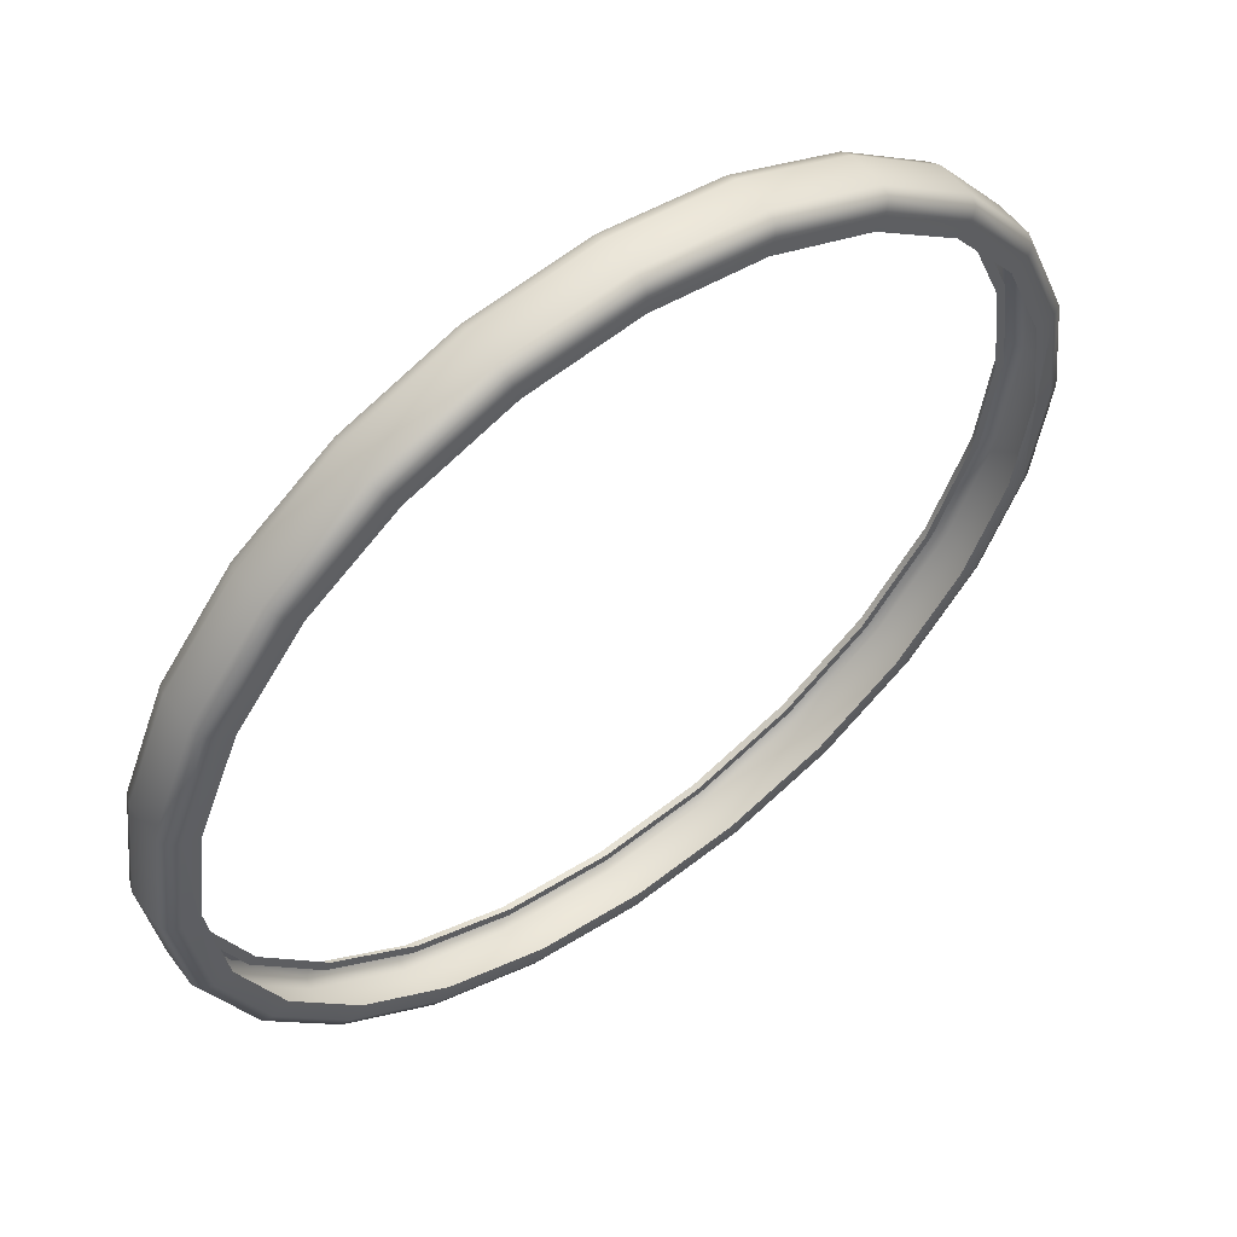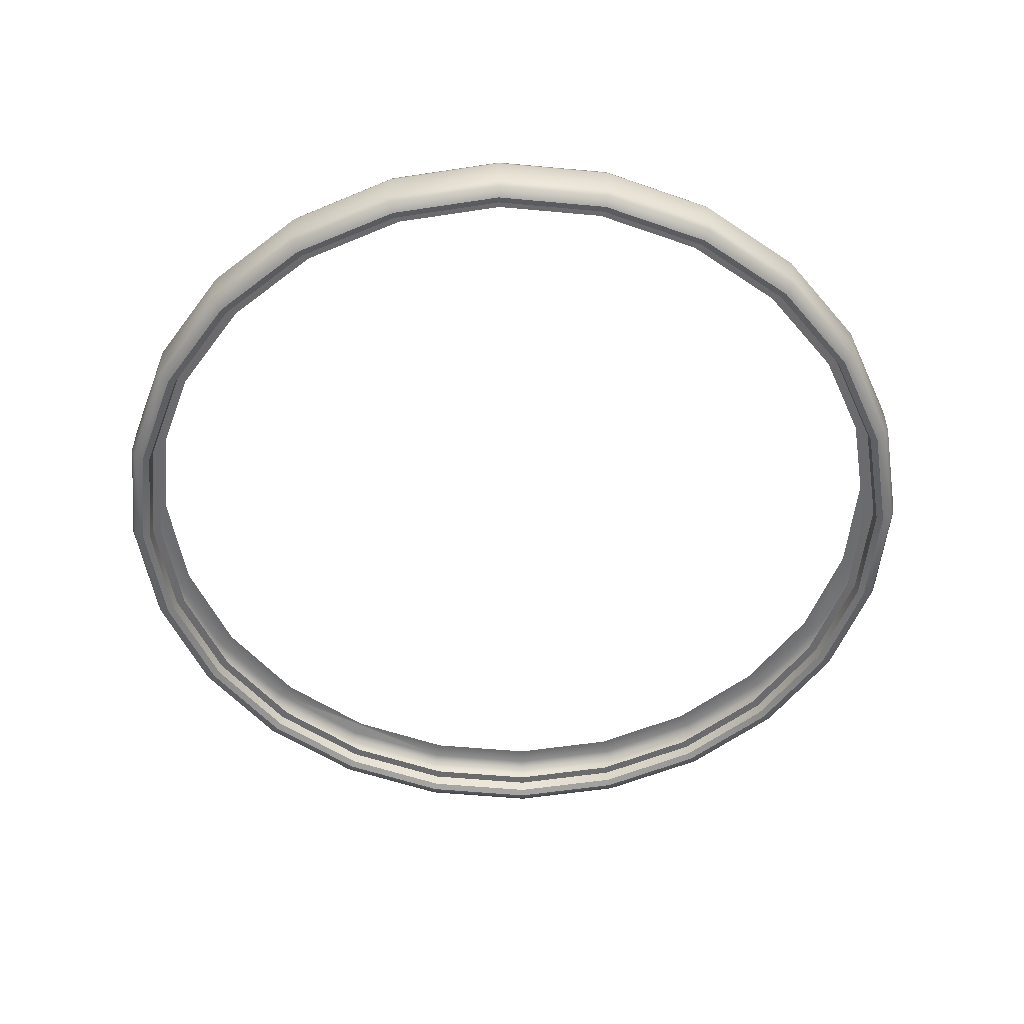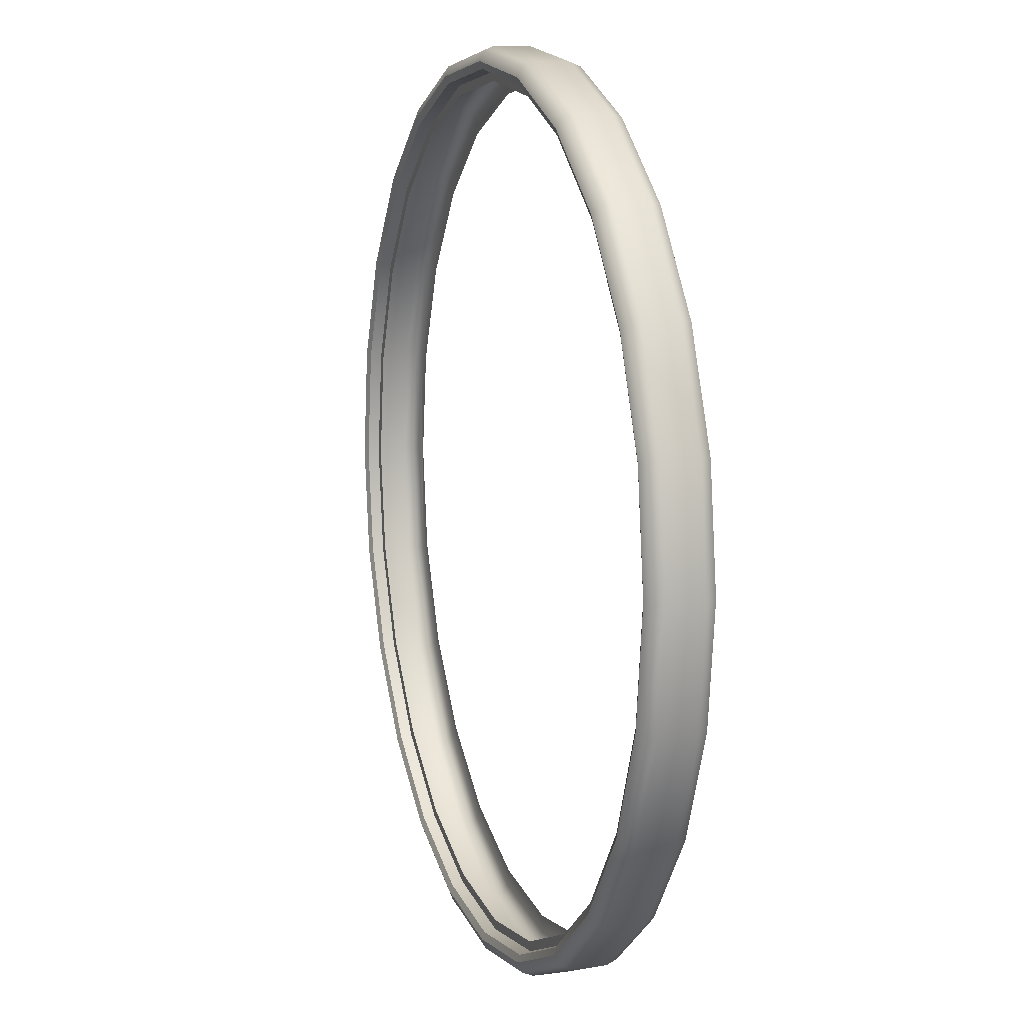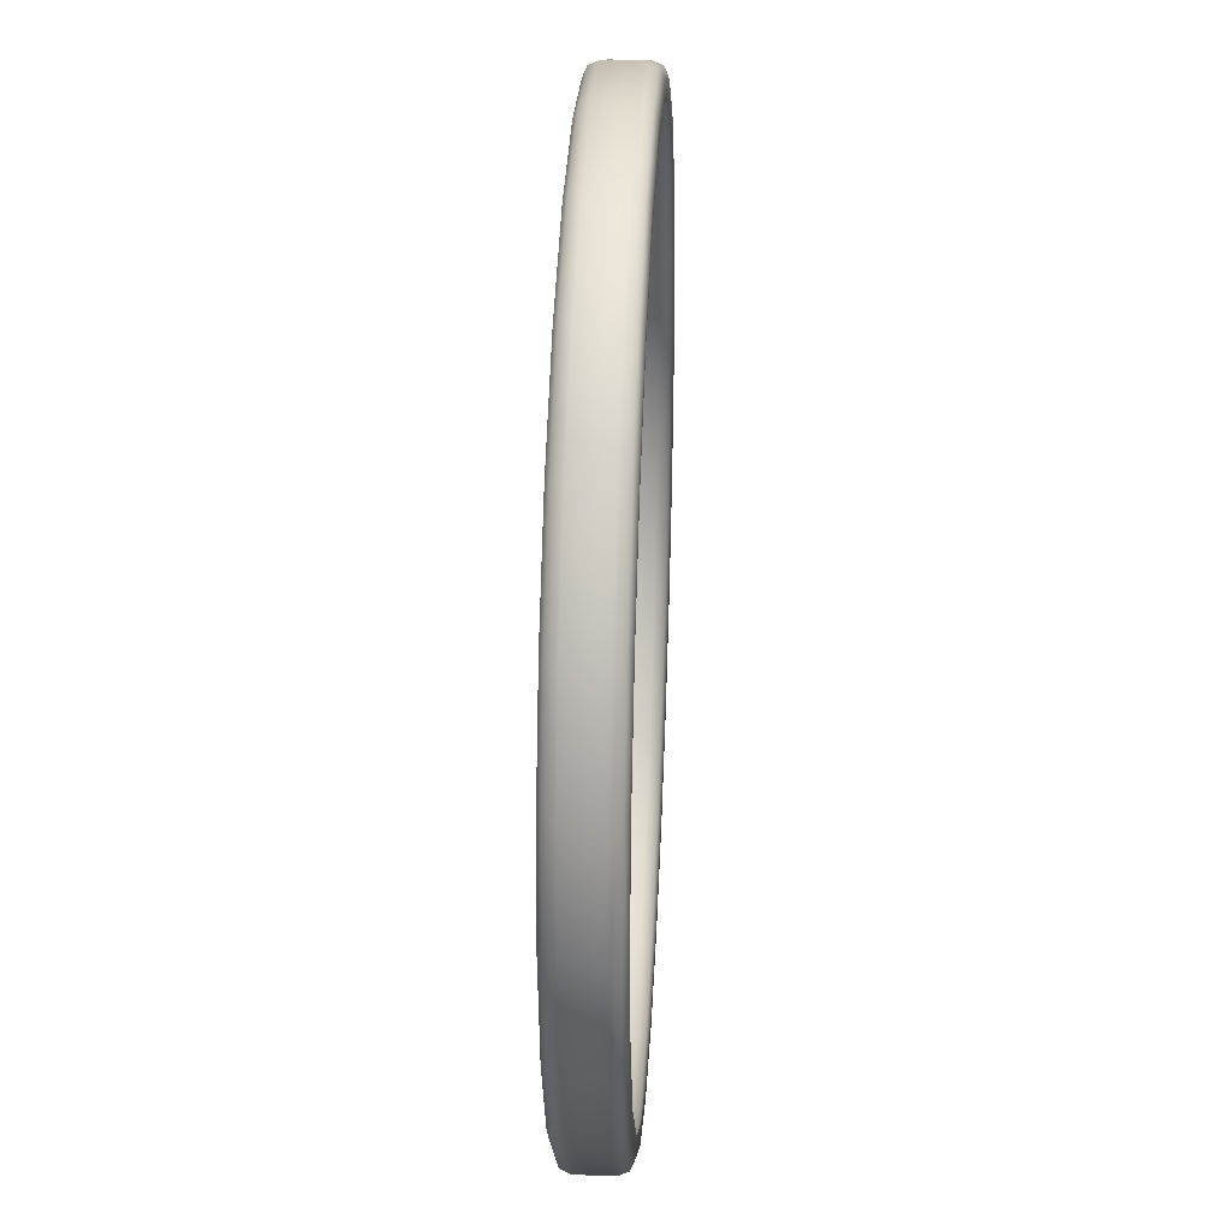
<metadata>
{"format":"obj","ext":"obj","renderer":"f3d","projection":"perspective","resolution":1024,"background":"white","views":[{"elev":56.2,"azim":143.6,"up":"+Z"},{"elev":-53.5,"azim":61.7,"up":"+Y"},{"elev":10.2,"azim":71.6,"up":"+Z"},{"elev":33.3,"azim":93.0,"up":"+Z"}]}
</metadata>
<code>
o #ID30
v -0.7163 0.5432 -0.2267
v -0.6331 0.5261 -0.408
v -0.7095 0.5261 -0.2248
v -0.6393 0.5432 -0.4116
v -0.7358 0.5261 -0.02811
v -0.7429 0.5432 -0.02812
v -0.6393 0.604 -0.4116
v -0.7163 0.604 -0.2267
v -0.5119 0.5261 -0.5652
v -0.5169 0.5432 -0.5703
v -0.6929 0.5189 -0.2204
v -0.6182 0.5189 -0.3994
v -0.7104 0.5261 0.1687
v -0.7172 0.5432 0.1706
v -0.7429 0.604 -0.02812
v -0.7186 0.5189 -0.02807
v -0.6331 0.6212 -0.408
v -0.7095 0.6212 -0.2248
v -0.5169 0.604 -0.5703
v -0.3542 0.5261 -0.6857
v -0.3577 0.5432 -0.6919
v -0.4998 0.5189 -0.5531
v -0.6182 0.5189 -0.3994
v -0.6809 0.5235 -0.2171
v -0.6929 0.5189 -0.2204
v -0.6075 0.5235 -0.3932
v -0.6348 0.5261 0.3523
v -0.641 0.5432 0.3558
v -0.7172 0.604 0.1706
v -0.6937 0.5189 0.1643
v -0.7358 0.6212 -0.02811
v -0.7063 0.5235 -0.02804
v -0.7186 0.5189 -0.02807
v -0.6929 0.6283 -0.2204
v -0.6182 0.6283 -0.3994
v -0.5119 0.6212 -0.5652
v -0.3577 0.604 -0.6919
v -0.1706 0.5261 -0.7613
v -0.1724 0.5432 -0.7681
v -0.3456 0.5189 -0.6708
v -0.4998 0.5189 -0.5531
v -0.491 0.5235 -0.5443
v -0.6809 0.5235 -0.2171
v -0.6045 0.5428 -0.3914
v -0.6775 0.5428 -0.2162
v -0.6075 0.5235 -0.3932
v -0.5143 0.5261 0.51
v -0.5194 0.5432 0.5151
v -0.641 0.604 0.3558
v -0.6199 0.5189 0.3437
v -0.7104 0.6212 0.1687
v -0.6937 0.5189 0.1643
v -0.6818 0.5235 0.1612
v -0.7186 0.6283 -0.02807
v -0.7063 0.5235 -0.02804
v -0.7027 0.5428 -0.02803
v -0.6937 0.6283 0.1643
v -0.6881 0.6283 -0.028
v -0.6642 0.6283 0.1565
v -0.6199 0.6283 0.3437
v -0.5934 0.6283 0.3285
v -0.5022 0.6283 0.4979
v -0.4805 0.6283 0.4763
v -0.3485 0.6283 0.6164
v -0.3332 0.6283 0.5899
v -0.1694 0.6283 0.691
v -0.1615 0.6283 0.6615
v 0.02284 0.6283 0.7168
v 0.0229 0.6283 0.6862
v 0.2152 0.6283 0.6919
v 0.2074 0.6283 0.6623
v 0.3794 0.6283 0.5915
v 0.3946 0.6283 0.618
v 0.5272 0.6283 0.4786
v 0.5488 0.6283 0.5003
v 0.6408 0.6283 0.3313
v 0.6673 0.6283 0.3466
v 0.7124 0.6283 0.1596
v 0.7419 0.6283 0.1676
v 0.7371 0.6283 -0.02477
v 0.7428 0.6283 -0.2171
v 0.7677 0.6283 -0.02471
v -0.6634 0.6283 -0.2124
v -0.5918 0.6283 -0.3841
v -0.4998 0.6283 -0.5531
v -0.4782 0.6283 -0.5314
v -0.3456 0.6283 -0.6708
v -0.3304 0.6283 -0.6443
v -0.1662 0.6283 -0.7447
v -0.1584 0.6283 -0.7151
v 0.0262 0.6283 -0.7695
v 0.02613 0.6283 -0.739
v 0.2105 0.6283 -0.7143
v 0.2185 0.6283 -0.7438
v 0.3822 0.6283 -0.6427
v 0.3975 0.6283 -0.6691
v 0.5295 0.6283 -0.5291
v 0.5512 0.6283 -0.5507
v 0.6424 0.6283 -0.3813
v 0.6689 0.6283 -0.3965
v 0.7132 0.6283 -0.2093
v -0.3542 0.6212 -0.6857
v -0.1724 0.604 -0.7681
v 0.02624 0.5261 -0.7867
v 0.02625 0.5432 -0.7939
v -0.1662 0.5189 -0.7447
v -0.3456 0.5189 -0.6708
v -0.3394 0.5235 -0.6601
v -0.4886 0.5428 -0.5418
v -0.491 0.5235 -0.5443
v -0.6775 0.5428 -0.2162
v -0.6866 0.5428 -0.02799
v -0.7027 0.5428 -0.02803
v -0.662 0.5428 -0.212
v -0.6045 0.5428 -0.3914
v -0.5905 0.5428 -0.3833
v -0.4886 0.5428 -0.5418
v -0.4772 0.5428 -0.5304
v -0.3377 0.5428 -0.657
v -0.3297 0.5428 -0.6431
v -0.1621 0.5428 -0.7293
v -0.158 0.5428 -0.7137
v 0.02616 0.5428 -0.7536
v 0.02612 0.5428 -0.7375
v 0.2143 0.5428 -0.7284
v 0.2101 0.5428 -0.7129
v 0.3815 0.5428 -0.6414
v 0.3896 0.5428 -0.6554
v 0.5285 0.5428 -0.5281
v 0.5399 0.5428 -0.5395
v 0.6412 0.5428 -0.3806
v 0.6551 0.5428 -0.3886
v 0.7118 0.5428 -0.2089
v 0.7274 0.5428 -0.213
v 0.7357 0.5428 -0.02478
v 0.7517 0.5428 -0.02474
v -0.6784 0.5428 0.1602
v -0.6628 0.5428 0.1561
v -0.6061 0.5428 0.3358
v -0.5922 0.5428 0.3278
v -0.4909 0.5428 0.4867
v -0.4795 0.5428 0.4753
v -0.3405 0.5428 0.6026
v -0.3324 0.5428 0.5887
v -0.1653 0.5428 0.6756
v -0.1611 0.5428 0.6601
v 0.02287 0.5428 0.7008
v 0.02291 0.5428 0.6848
v 0.207 0.5428 0.6609
v 0.2112 0.5428 0.6765
v 0.3787 0.5428 0.5903
v 0.3867 0.5428 0.6042
v 0.5262 0.5428 0.4776
v 0.5376 0.5428 0.489
v 0.6396 0.5428 0.3306
v 0.6535 0.5428 0.3387
v 0.711 0.5428 0.1592
v 0.7265 0.5428 0.1634
v -0.3607 0.5432 0.6374
v -0.3571 0.5261 0.6312
v -0.5194 0.604 0.5151
v -0.5022 0.5189 0.4979
v -0.6348 0.6212 0.3523
v -0.6199 0.5189 0.3437
v -0.6092 0.5235 0.3376
v -0.6784 0.5428 0.1602
v -0.6818 0.5235 0.1612
v 0.223 0.6212 -0.7604
v 0.02624 0.6212 -0.7867
v -0.1706 0.6212 -0.7613
v -0.5143 0.6212 0.51
v -0.3571 0.6212 0.6312
v -0.1739 0.6212 0.7076
v 0.0228 0.6212 0.734
v 0.2196 0.6212 0.7085
v 0.4032 0.6212 0.633
v 0.5609 0.6212 0.5125
v 0.6821 0.6212 0.3553
v 0.7585 0.6212 0.1721
v 0.7849 0.6212 -0.02467
v 0.7594 0.6212 -0.2215
v 0.6839 0.6212 -0.4051
v 0.5634 0.6212 -0.5628
v 0.4062 0.6212 -0.684
v 0.02625 0.604 -0.7939
v 0.223 0.5261 -0.7604
v 0.2248 0.5432 -0.7673
v 0.0262 0.5189 -0.7695
v -0.1662 0.5189 -0.7447
v -0.163 0.5235 -0.7327
v -0.3377 0.5428 -0.657
v -0.3394 0.5235 -0.6601
v -0.4909 0.5428 0.4867
v -0.3423 0.5235 0.6057
v -0.4934 0.5235 0.4892
v -0.3405 0.5428 0.6026
v -0.6092 0.5235 0.3376
v -0.6061 0.5428 0.3358
v -0.1621 0.5428 -0.7293
v -0.163 0.5235 -0.7327
v 0.02616 0.5428 -0.7536
v 0.02617 0.5235 -0.7572
v 0.2143 0.5428 -0.7284
v 0.2152 0.5235 -0.7318
v 0.3896 0.5428 -0.6554
v 0.3913 0.5235 -0.6584
v 0.5399 0.5428 -0.5395
v 0.5424 0.5235 -0.5419
v 0.6582 0.5235 -0.3903
v 0.6551 0.5428 -0.3886
v 0.7308 0.5235 -0.2139
v 0.7274 0.5428 -0.213
v 0.7517 0.5428 -0.02474
v 0.7553 0.5235 -0.02473
v 0.7265 0.5428 0.1634
v 0.73 0.5235 0.1643
v 0.6535 0.5428 0.3387
v 0.6566 0.5235 0.3404
v 0.5376 0.5428 0.489
v 0.5401 0.5235 0.4915
v 0.3867 0.5428 0.6042
v 0.3885 0.5235 0.6073
v 0.2112 0.5428 0.6765
v 0.2121 0.5235 0.6799
v 0.02287 0.5428 0.7008
v 0.02286 0.5235 0.7044
v -0.1653 0.5428 0.6756
v -0.1662 0.5235 0.6791
v -0.1758 0.5432 0.7145
v -0.1739 0.5261 0.7076
v -0.3607 0.604 0.6374
v -0.3485 0.5189 0.6164
v -0.5022 0.5189 0.4979
v -0.4934 0.5235 0.4892
v 0.2248 0.604 -0.7673
v -0.1758 0.604 0.7145
v 0.02278 0.604 0.7411
v 0.2215 0.604 0.7154
v 0.4067 0.604 0.6391
v 0.566 0.604 0.5175
v 0.6883 0.604 0.3589
v 0.7654 0.604 0.1739
v 0.792 0.604 -0.02465
v 0.7663 0.604 -0.2233
v 0.69 0.604 -0.4086
v 0.5684 0.604 -0.5678
v 0.4098 0.604 -0.6902
v 0.4062 0.5261 -0.684
v 0.4098 0.5432 -0.6902
v 0.2185 0.5189 -0.7438
v 0.0262 0.5189 -0.7695
v 0.02617 0.5235 -0.7572
v -0.3485 0.5189 0.6164
v -0.3423 0.5235 0.6057
v 0.2185 0.5189 -0.7438
v 0.2152 0.5235 -0.7318
v 0.3913 0.5235 -0.6584
v 0.3975 0.5189 -0.6691
v 0.5424 0.5235 -0.5419
v 0.5512 0.5189 -0.5507
v 0.6582 0.5235 -0.3903
v 0.6689 0.5189 -0.3965
v 0.7308 0.5235 -0.2139
v 0.7428 0.5189 -0.2171
v 0.7553 0.5235 -0.02473
v 0.7677 0.5189 -0.02471
v 0.7419 0.5189 0.1676
v 0.73 0.5235 0.1643
v 0.6673 0.5189 0.3466
v 0.6566 0.5235 0.3404
v 0.5488 0.5189 0.5003
v 0.5401 0.5235 0.4915
v 0.3946 0.5189 0.618
v 0.3885 0.5235 0.6073
v 0.2152 0.5189 0.6919
v 0.2121 0.5235 0.6799
v 0.02284 0.5189 0.7168
v 0.02286 0.5235 0.7044
v -0.1662 0.5235 0.6791
v -0.1694 0.5189 0.691
v 0.02278 0.5432 0.7411
v 0.0228 0.5261 0.734
v -0.1694 0.5189 0.691
v 0.2215 0.5432 0.7154
v 0.4067 0.5432 0.6391
v 0.566 0.5432 0.5175
v 0.6883 0.5432 0.3589
v 0.7654 0.5432 0.1739
v 0.792 0.5432 -0.02465
v 0.7663 0.5432 -0.2233
v 0.69 0.5432 -0.4086
v 0.5684 0.5432 -0.5678
v 0.5634 0.5261 -0.5628
v 0.3975 0.5189 -0.6691
v 0.5512 0.5189 -0.5507
v 0.6689 0.5189 -0.3965
v 0.6839 0.5261 -0.4051
v 0.7428 0.5189 -0.2171
v 0.7594 0.5261 -0.2215
v 0.7677 0.5189 -0.02471
v 0.7849 0.5261 -0.02467
v 0.7585 0.5261 0.1721
v 0.7419 0.5189 0.1676
v 0.6821 0.5261 0.3553
v 0.6673 0.5189 0.3466
v 0.5609 0.5261 0.5125
v 0.5488 0.5189 0.5003
v 0.4032 0.5261 0.633
v 0.3946 0.5189 0.618
v 0.2196 0.5261 0.7085
v 0.2152 0.5189 0.6919
v 0.02284 0.5189 0.7168
f 1 2 3
f 2 1 4
f 1 5 6
f 5 1 3
f 7 1 8
f 1 7 4
f 4 9 2
f 9 4 10
f 2 11 3
f 11 2 12
f 6 13 14
f 13 6 5
f 8 6 15
f 6 8 1
f 3 16 5
f 16 3 11
f 17 8 18
f 8 17 7
f 19 4 7
f 4 19 10
f 10 20 9
f 20 10 21
f 9 12 2
f 12 9 22
f 23 24 25
f 24 23 26
f 14 27 28
f 27 14 13
f 29 6 14
f 6 29 15
f 16 13 5
f 13 16 30
f 31 8 15
f 8 31 18
f 25 32 33
f 32 25 24
f 34 17 18
f 17 34 35
f 36 7 17
f 7 36 19
f 19 21 10
f 21 19 37
f 21 38 20
f 38 21 39
f 20 22 9
f 22 20 40
f 41 26 23
f 26 41 42
f 43 44 45
f 44 43 46
f 28 47 48
f 47 28 27
f 29 28 49
f 28 29 14
f 30 27 13
f 27 30 50
f 51 15 29
f 15 51 31
f 32 52 33
f 52 32 53
f 54 18 31
f 18 54 34
f 55 45 56
f 45 55 43
f 57 34 54
f 34 57 58
f 58 57 59
f 59 57 60
f 59 60 61
f 61 60 62
f 61 62 63
f 63 62 64
f 63 64 65
f 65 64 66
f 65 66 67
f 67 66 68
f 67 68 69
f 69 68 70
f 69 70 71
f 71 70 72
f 72 70 73
f 72 73 74
f 74 73 75
f 74 75 76
f 76 75 77
f 76 77 78
f 78 77 79
f 78 79 80
f 80 79 81
f 81 79 82
f 34 83 35
f 83 34 58
f 35 83 84
f 35 84 85
f 85 84 86
f 85 86 87
f 87 86 88
f 87 88 89
f 89 88 90
f 89 90 91
f 91 90 92
f 91 92 93
f 91 93 94
f 94 93 95
f 94 95 96
f 96 95 97
f 96 97 98
f 98 97 99
f 98 99 100
f 100 99 101
f 100 101 81
f 81 101 80
f 35 36 17
f 36 35 85
f 36 37 19
f 37 36 102
f 37 39 21
f 39 37 103
f 39 104 38
f 104 39 105
f 38 40 20
f 40 38 106
f 107 42 41
f 42 107 108
f 46 109 44
f 109 46 110
f 111 112 113
f 112 111 114
f 114 111 115
f 114 115 116
f 116 115 117
f 116 117 118
f 118 117 119
f 118 119 120
f 120 119 121
f 120 121 122
f 122 121 123
f 122 123 124
f 124 123 125
f 124 125 126
f 126 125 127
f 127 125 128
f 127 128 129
f 129 128 130
f 129 130 131
f 131 130 132
f 131 132 133
f 133 132 134
f 133 134 135
f 135 134 136
f 112 137 113
f 137 112 138
f 137 138 139
f 139 138 140
f 139 140 141
f 141 140 142
f 141 142 143
f 143 142 144
f 143 144 145
f 145 144 146
f 145 146 147
f 147 146 148
f 147 148 149
f 147 149 150
f 150 149 151
f 150 151 152
f 152 151 153
f 152 153 154
f 154 153 155
f 154 155 156
f 156 155 157
f 156 157 158
f 158 157 135
f 158 135 136
f 159 47 160
f 47 159 48
f 161 28 48
f 28 161 49
f 50 47 27
f 47 50 162
f 163 29 49
f 29 163 51
f 53 164 52
f 164 53 165
f 51 54 31
f 54 51 57
f 55 166 167
f 166 55 56
f 91 168 169
f 168 91 94
f 89 169 170
f 169 89 91
f 87 170 102
f 170 87 89
f 85 102 36
f 102 85 87
f 163 57 51
f 57 163 60
f 171 60 163
f 60 171 62
f 172 62 171
f 62 172 64
f 173 64 172
f 64 173 66
f 174 66 173
f 66 174 68
f 175 68 174
f 68 175 70
f 175 73 70
f 73 175 176
f 176 75 73
f 75 176 177
f 177 77 75
f 77 177 178
f 178 79 77
f 79 178 179
f 179 82 79
f 82 179 180
f 82 181 81
f 181 82 180
f 81 182 100
f 182 81 181
f 100 183 98
f 183 100 182
f 98 184 96
f 184 98 183
f 96 168 94
f 168 96 184
f 102 103 37
f 103 102 170
f 103 105 39
f 105 103 185
f 105 186 104
f 186 105 187
f 104 106 38
f 106 104 188
f 189 108 107
f 108 189 190
f 191 110 192
f 110 191 109
f 193 194 195
f 194 193 196
f 197 193 195
f 193 197 198
f 167 198 197
f 198 167 166
f 199 192 200
f 192 199 191
f 201 200 202
f 200 201 199
f 203 202 204
f 202 203 201
f 205 204 206
f 204 205 203
f 207 206 208
f 206 207 205
f 207 209 210
f 209 207 208
f 210 211 212
f 211 210 209
f 213 211 214
f 211 213 212
f 215 214 216
f 214 215 213
f 217 216 218
f 216 217 215
f 219 218 220
f 218 219 217
f 221 220 222
f 220 221 219
f 223 222 224
f 222 223 221
f 225 224 226
f 224 225 223
f 227 226 228
f 226 227 225
f 196 228 194
f 228 196 227
f 229 160 230
f 160 229 159
f 231 48 159
f 48 231 161
f 162 160 47
f 160 162 232
f 171 49 161
f 49 171 163
f 165 233 164
f 233 165 234
f 169 235 185
f 235 169 168
f 170 185 103
f 185 170 169
f 172 161 231
f 161 172 171
f 173 231 236
f 231 173 172
f 174 236 237
f 236 174 173
f 175 237 238
f 237 175 174
f 176 238 239
f 238 176 175
f 177 239 240
f 239 177 176
f 241 177 240
f 177 241 178
f 242 178 241
f 178 242 179
f 243 179 242
f 179 243 180
f 243 181 180
f 181 243 244
f 244 182 181
f 182 244 245
f 245 183 182
f 183 245 246
f 184 246 247
f 246 184 183
f 168 247 235
f 247 168 184
f 185 187 105
f 187 185 235
f 187 248 186
f 248 187 249
f 186 188 104
f 188 186 250
f 251 190 189
f 190 251 252
f 234 253 233
f 253 234 254
f 255 252 251
f 252 255 256
f 255 257 256
f 257 255 258
f 258 259 257
f 259 258 260
f 260 261 259
f 261 260 262
f 262 263 261
f 263 262 264
f 264 265 263
f 265 264 266
f 265 267 268
f 267 265 266
f 268 269 270
f 269 268 267
f 270 271 272
f 271 270 269
f 272 273 274
f 273 272 271
f 274 275 276
f 275 274 273
f 276 277 278
f 277 276 275
f 279 277 280
f 277 279 278
f 254 280 253
f 280 254 279
f 281 230 282
f 230 281 229
f 236 159 229
f 159 236 231
f 232 230 160
f 230 232 283
f 237 229 281
f 229 237 236
f 238 281 284
f 281 238 237
f 239 284 285
f 284 239 238
f 240 285 286
f 285 240 239
f 287 240 286
f 240 287 241
f 288 241 287
f 241 288 242
f 289 242 288
f 242 289 243
f 290 243 289
f 243 290 244
f 291 244 290
f 244 291 245
f 292 245 291
f 245 292 246
f 247 292 249
f 292 247 246
f 235 249 187
f 249 235 247
f 249 293 248
f 293 249 292
f 186 294 250
f 294 186 248
f 248 295 294
f 295 248 293
f 293 296 295
f 296 293 297
f 297 298 296
f 298 297 299
f 299 300 298
f 300 299 301
f 300 302 303
f 302 300 301
f 303 304 305
f 304 303 302
f 305 306 307
f 306 305 304
f 307 308 309
f 308 307 306
f 309 310 311
f 310 309 308
f 311 282 312
f 282 311 310
f 283 282 230
f 282 283 312
f 284 282 310
f 282 284 281
f 285 310 308
f 310 285 284
f 286 308 306
f 308 286 285
f 306 287 286
f 287 306 304
f 304 288 287
f 288 304 302
f 302 289 288
f 289 302 301
f 299 289 301
f 289 299 290
f 297 290 299
f 290 297 291
f 293 291 297
f 291 293 292

</code>
